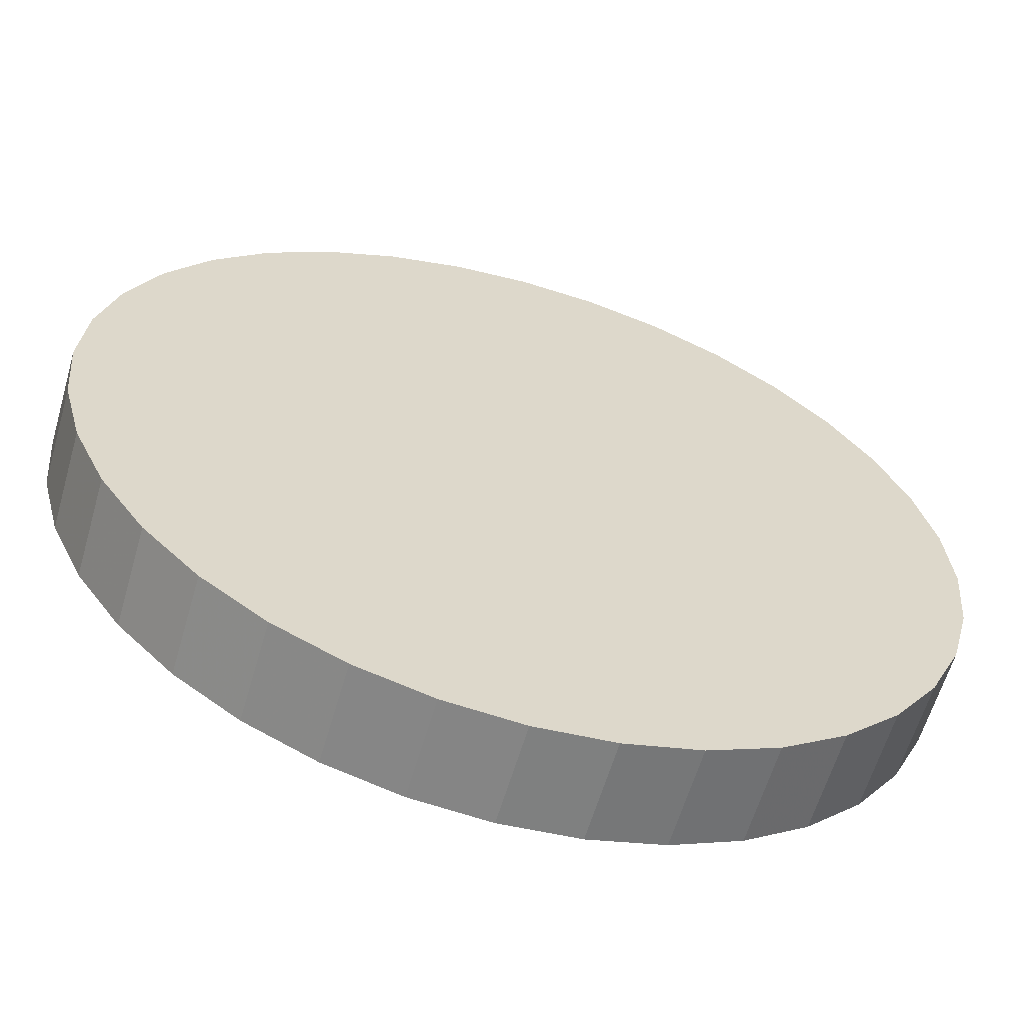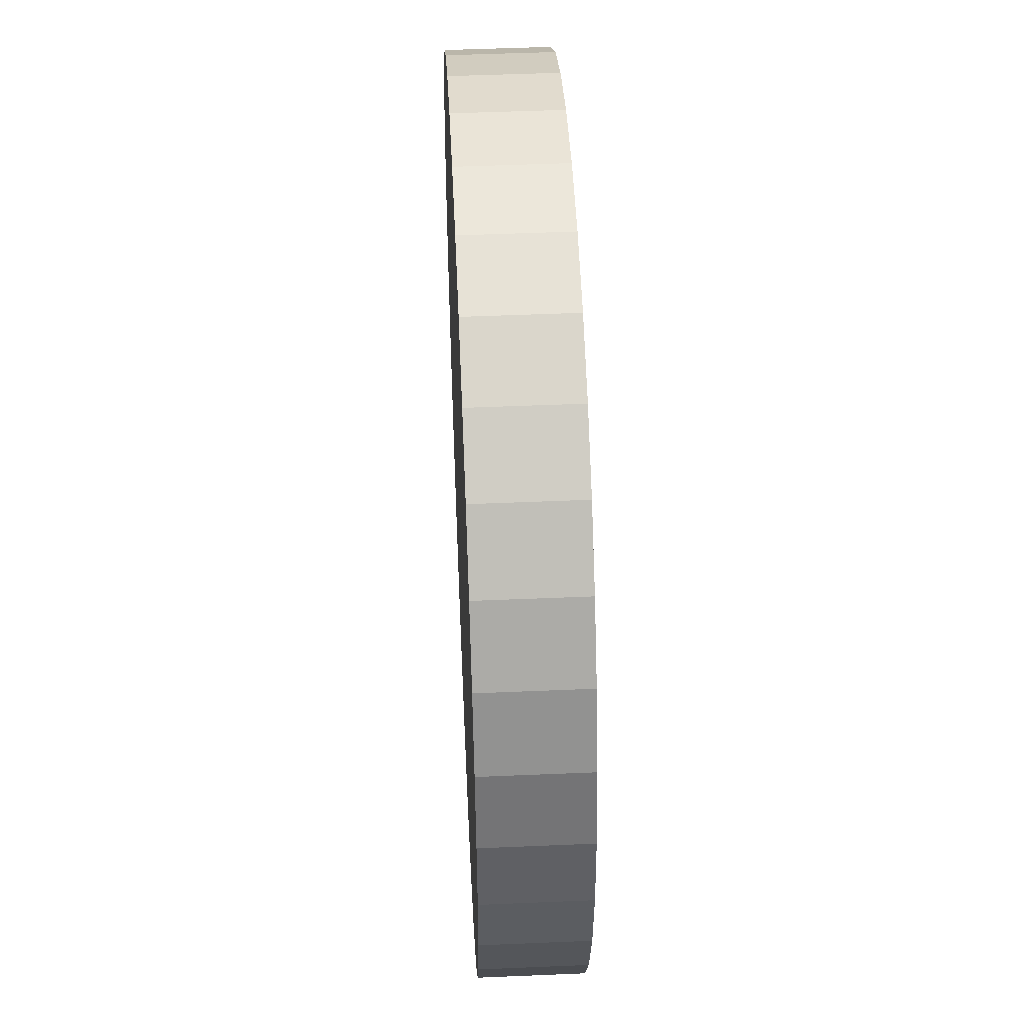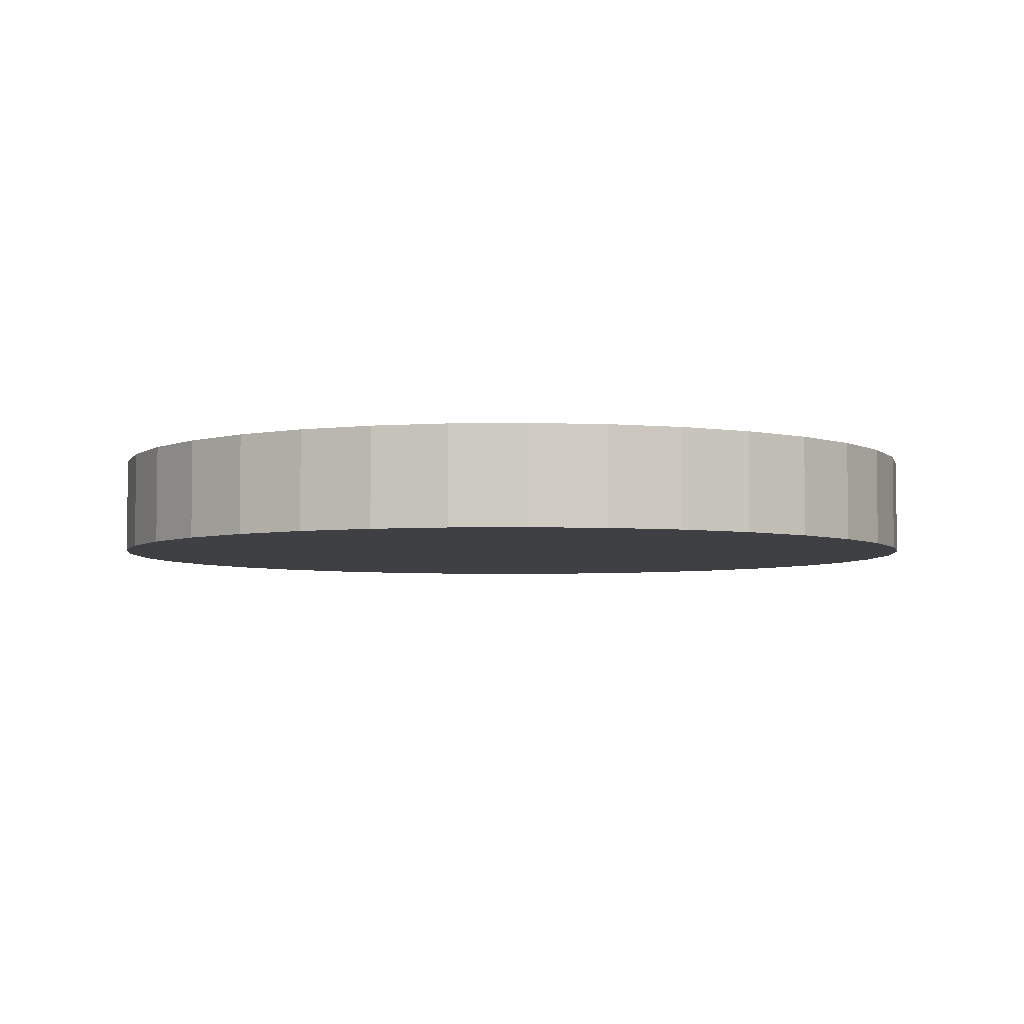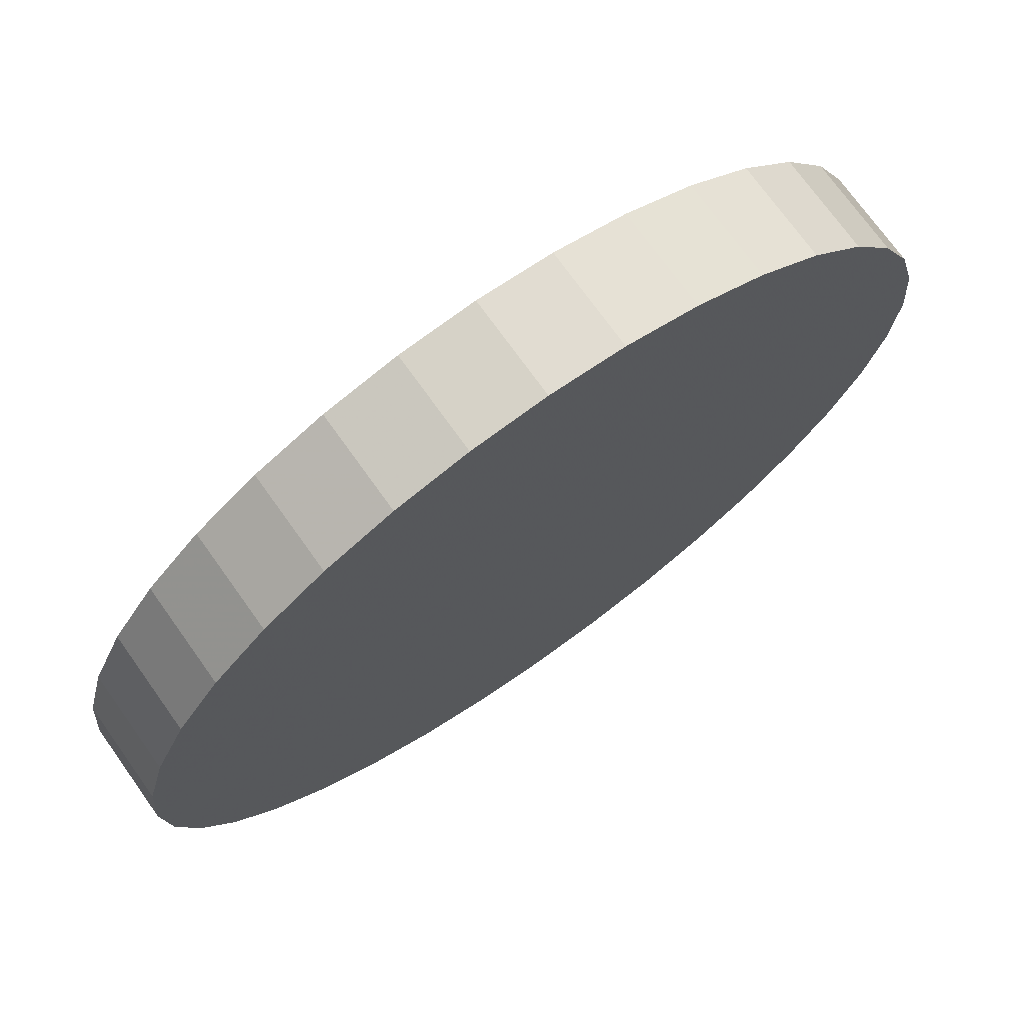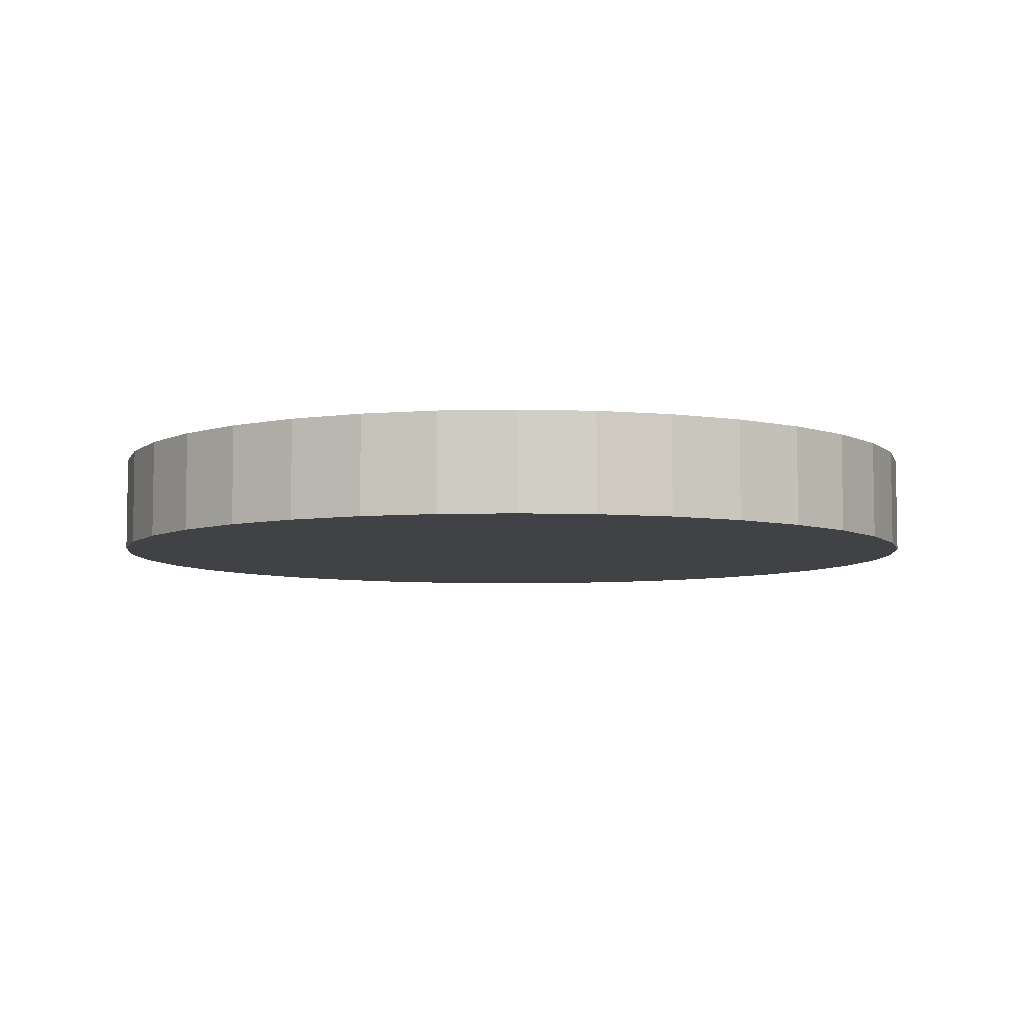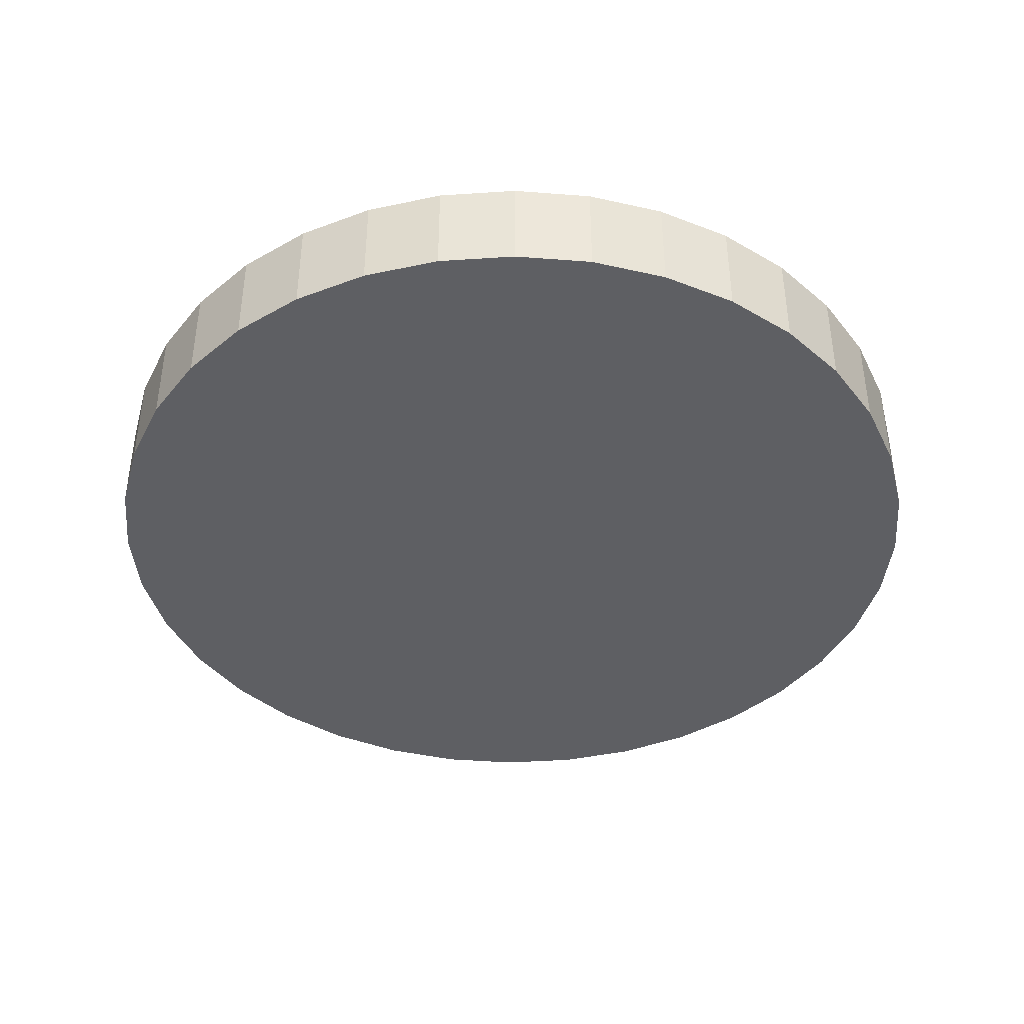
<metadata>
{"format":"obj","ext":"obj","renderer":"f3d","projection":"perspective","resolution":1024,"background":"white","views":[{"elev":-61.0,"azim":-16.2,"up":"+Z"},{"elev":49.0,"azim":-92.7,"up":"+Z"},{"elev":-4.6,"azim":-72.0,"up":"+Y"},{"elev":72.7,"azim":-35.5,"up":"+Z"},{"elev":-6.3,"azim":-150.6,"up":"+Y"},{"elev":-41.2,"azim":159.6,"up":"+Y"}]}
</metadata>
<code>
g Cylinder
v 0 -5.664 0
v 0 5.664 0
v 50 -5.664 0
v 50 5.664 0
v 49.24 -5.664 -8.682
v 49.24 5.664 -8.682
v 46.98 -5.664 -17.1
v 46.98 5.664 -17.1
v 43.3 -5.664 -25
v 43.3 5.664 -25
v 38.3 -5.664 -32.14
v 38.3 5.664 -32.14
v 32.14 -5.664 -38.3
v 32.14 5.664 -38.3
v 25 -5.664 -43.3
v 25 5.664 -43.3
v 17.1 -5.664 -46.98
v 17.1 5.664 -46.98
v 8.682 -5.664 -49.24
v 8.682 5.664 -49.24
v 0 -5.664 -50
v 0 5.664 -50
v -8.682 -5.664 -49.24
v -8.682 5.664 -49.24
v -17.1 -5.664 -46.98
v -17.1 5.664 -46.98
v -25 -5.664 -43.3
v -25 5.664 -43.3
v -32.14 -5.664 -38.3
v -32.14 5.664 -38.3
v -38.3 -5.664 -32.14
v -38.3 5.664 -32.14
v -43.3 -5.664 -25
v -43.3 5.664 -25
v -46.98 -5.664 -17.1
v -46.98 5.664 -17.1
v -49.24 -5.664 -8.682
v -49.24 5.664 -8.682
v -50 -5.664 0
v -50 5.664 0
v -49.24 -5.664 8.682
v -49.24 5.664 8.682
v -46.98 -5.664 17.1
v -46.98 5.664 17.1
v -43.3 -5.664 25
v -43.3 5.664 25
v -38.3 -5.664 32.14
v -38.3 5.664 32.14
v -32.14 -5.664 38.3
v -32.14 5.664 38.3
v -25 -5.664 43.3
v -25 5.664 43.3
v -17.1 -5.664 46.98
v -17.1 5.664 46.98
v -8.682 -5.664 49.24
v -8.682 5.664 49.24
v 0 -5.664 50
v 0 5.664 50
v 8.682 -5.664 49.24
v 8.682 5.664 49.24
v 17.1 -5.664 46.98
v 17.1 5.664 46.98
v 25 -5.664 43.3
v 25 5.664 43.3
v 32.14 -5.664 38.3
v 32.14 5.664 38.3
v 38.3 -5.664 32.14
v 38.3 5.664 32.14
v 43.3 -5.664 25
v 43.3 5.664 25
v 46.98 -5.664 17.1
v 46.98 5.664 17.1
v 49.24 -5.664 8.682
v 49.24 5.664 8.682
f 5 3 1
f 5 6 4 3
f 6 2 4
f 7 5 1
f 7 8 6 5
f 8 2 6
f 9 7 1
f 9 10 8 7
f 10 2 8
f 11 9 1
f 11 12 10 9
f 12 2 10
f 13 11 1
f 13 14 12 11
f 14 2 12
f 15 13 1
f 15 16 14 13
f 16 2 14
f 17 15 1
f 17 18 16 15
f 18 2 16
f 19 17 1
f 19 20 18 17
f 20 2 18
f 21 19 1
f 21 22 20 19
f 22 2 20
f 23 21 1
f 23 24 22 21
f 24 2 22
f 25 23 1
f 25 26 24 23
f 26 2 24
f 27 25 1
f 27 28 26 25
f 28 2 26
f 29 27 1
f 29 30 28 27
f 30 2 28
f 31 29 1
f 31 32 30 29
f 32 2 30
f 33 31 1
f 33 34 32 31
f 34 2 32
f 35 33 1
f 35 36 34 33
f 36 2 34
f 37 35 1
f 37 38 36 35
f 38 2 36
f 39 37 1
f 39 40 38 37
f 40 2 38
f 41 39 1
f 41 42 40 39
f 42 2 40
f 43 41 1
f 43 44 42 41
f 44 2 42
f 45 43 1
f 45 46 44 43
f 46 2 44
f 47 45 1
f 47 48 46 45
f 48 2 46
f 49 47 1
f 49 50 48 47
f 50 2 48
f 51 49 1
f 51 52 50 49
f 52 2 50
f 53 51 1
f 53 54 52 51
f 54 2 52
f 55 53 1
f 55 56 54 53
f 56 2 54
f 57 55 1
f 57 58 56 55
f 58 2 56
f 59 57 1
f 59 60 58 57
f 60 2 58
f 61 59 1
f 61 62 60 59
f 62 2 60
f 63 61 1
f 63 64 62 61
f 64 2 62
f 65 63 1
f 65 66 64 63
f 66 2 64
f 67 65 1
f 67 68 66 65
f 68 2 66
f 69 67 1
f 69 70 68 67
f 70 2 68
f 71 69 1
f 71 72 70 69
f 72 2 70
f 73 71 1
f 73 74 72 71
f 74 2 72
f 3 73 1
f 3 4 74 73
f 4 2 74

</code>
